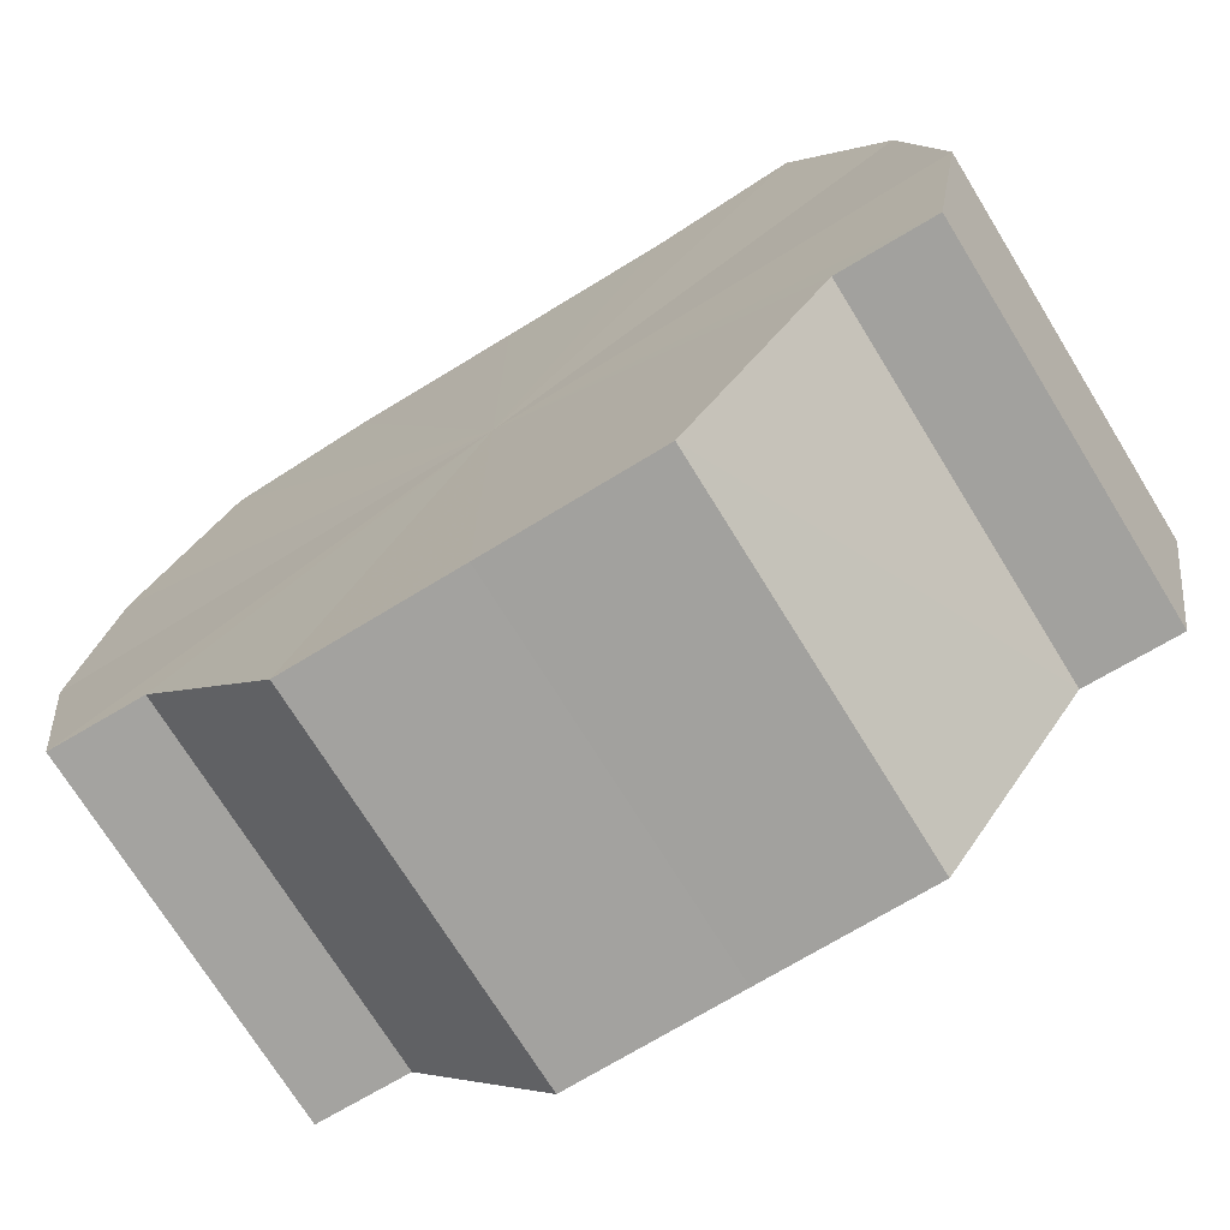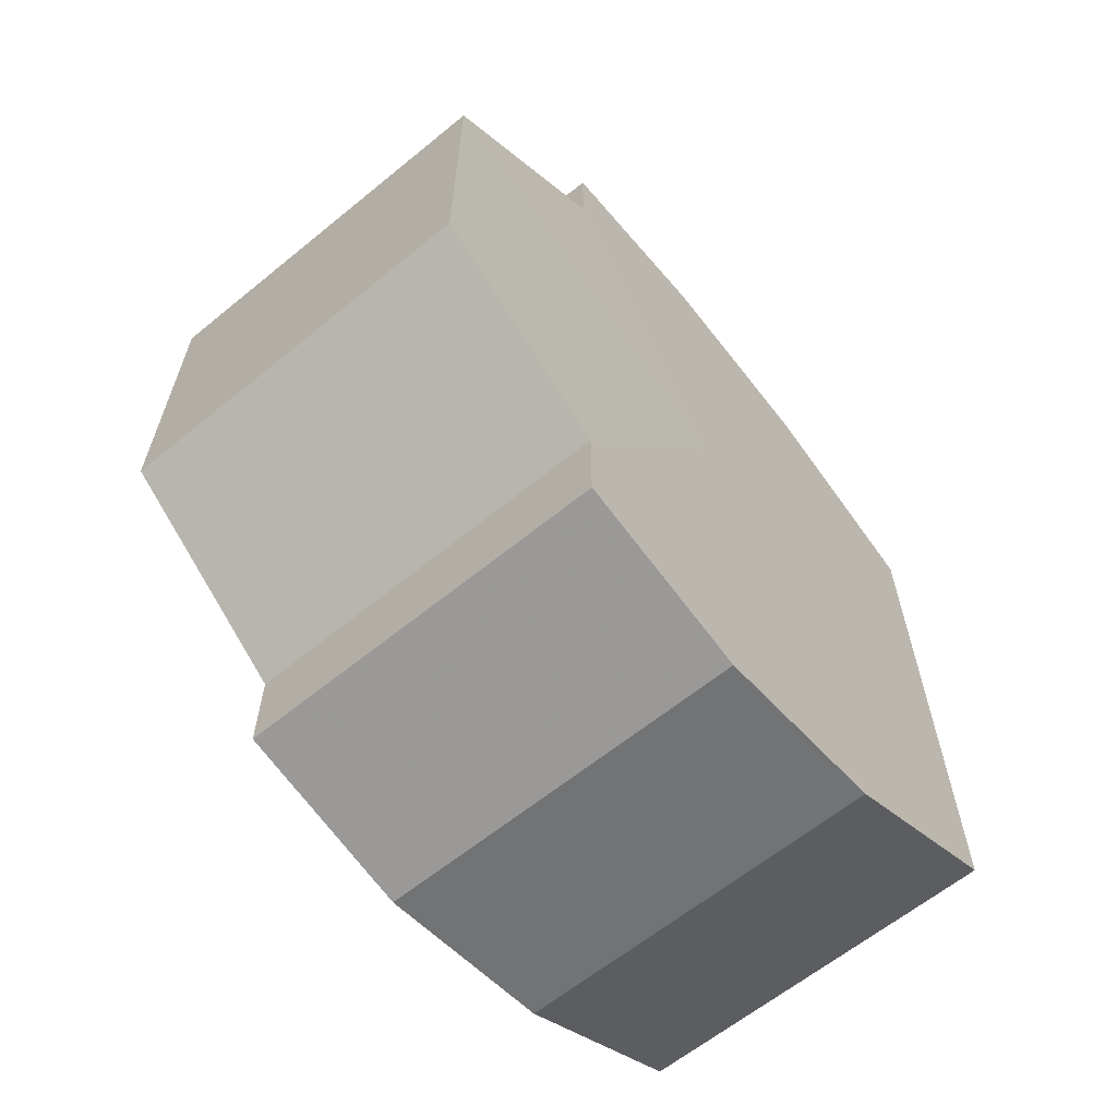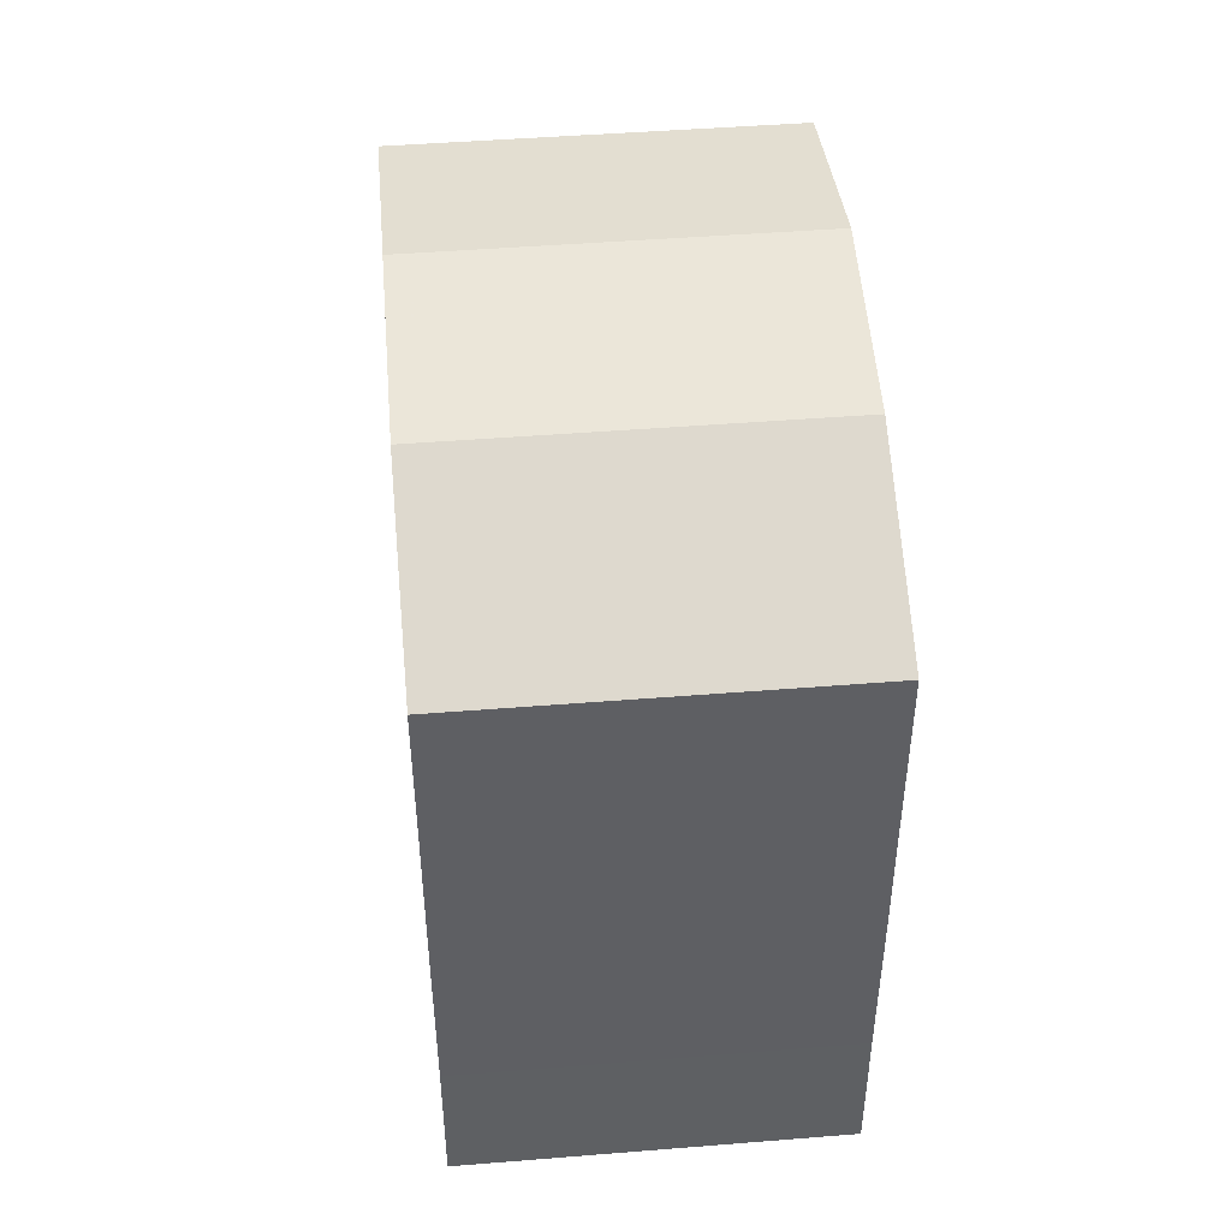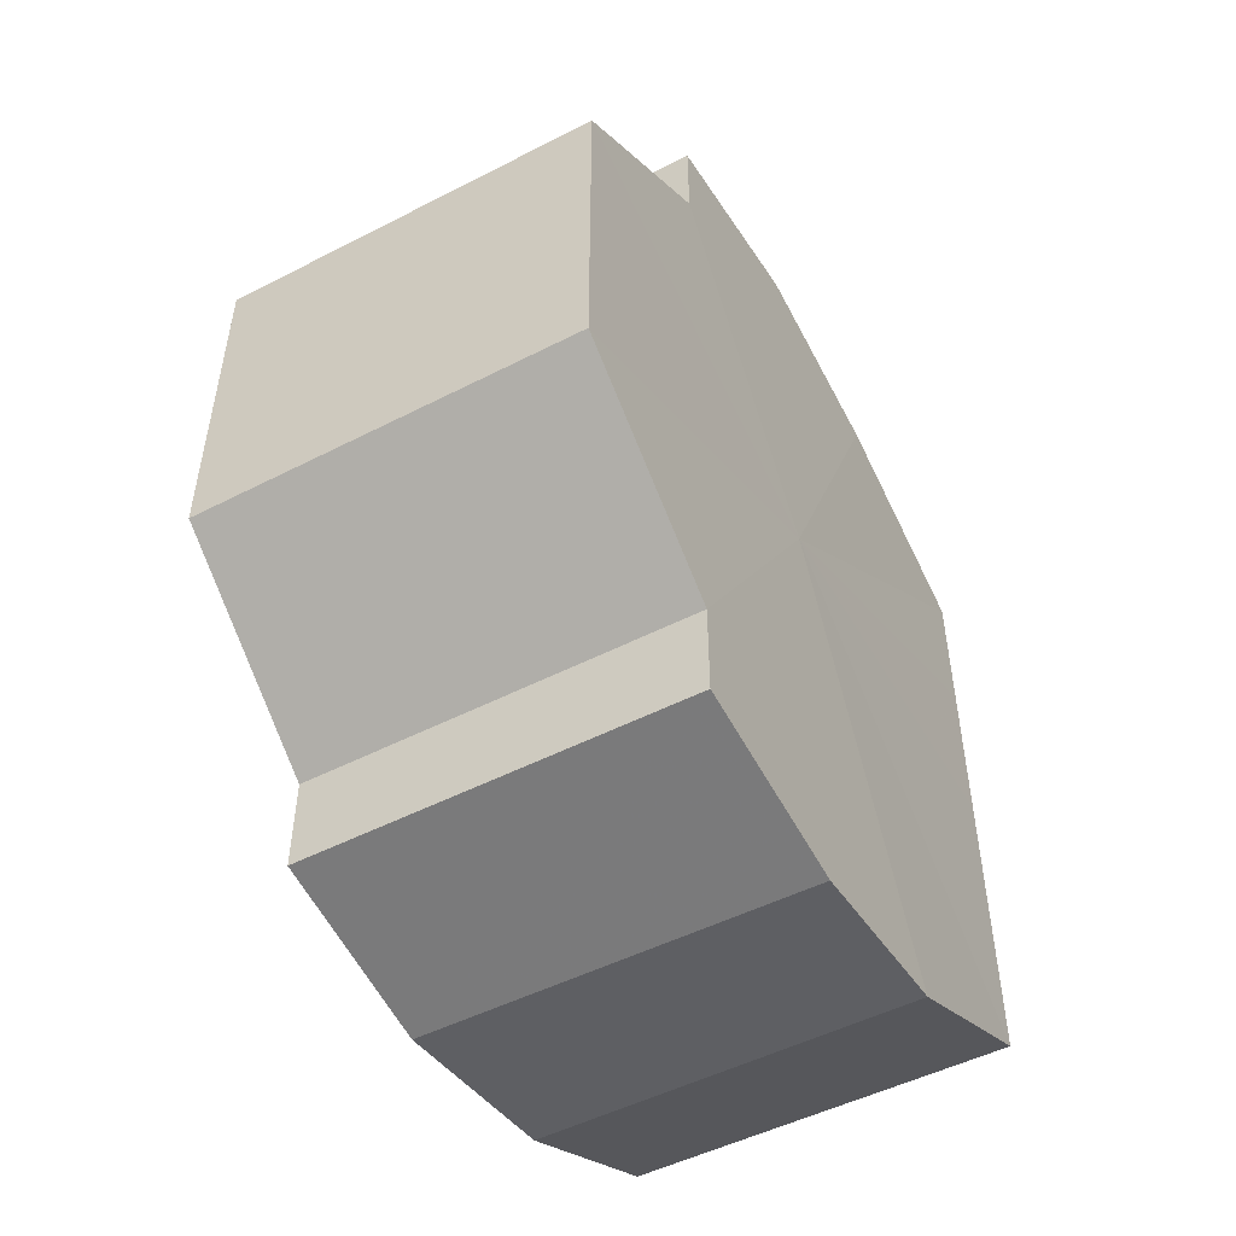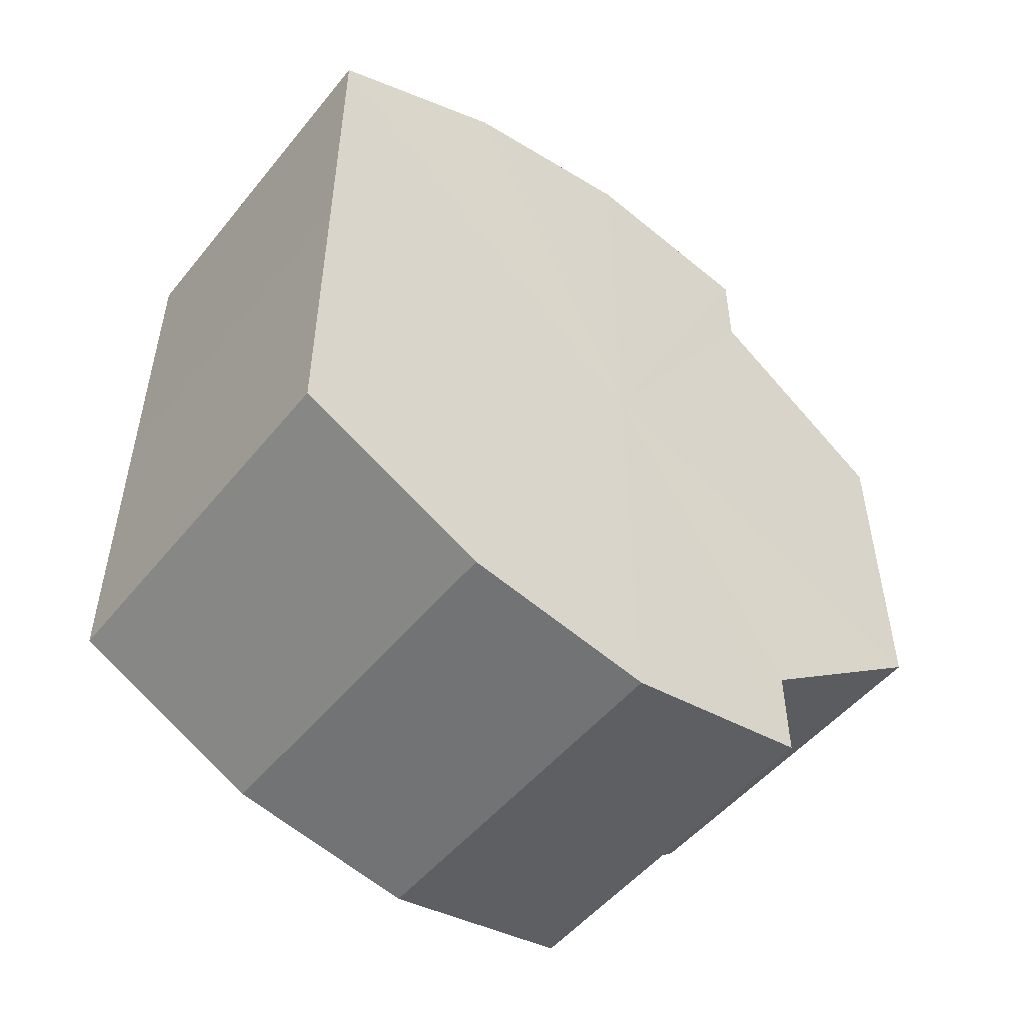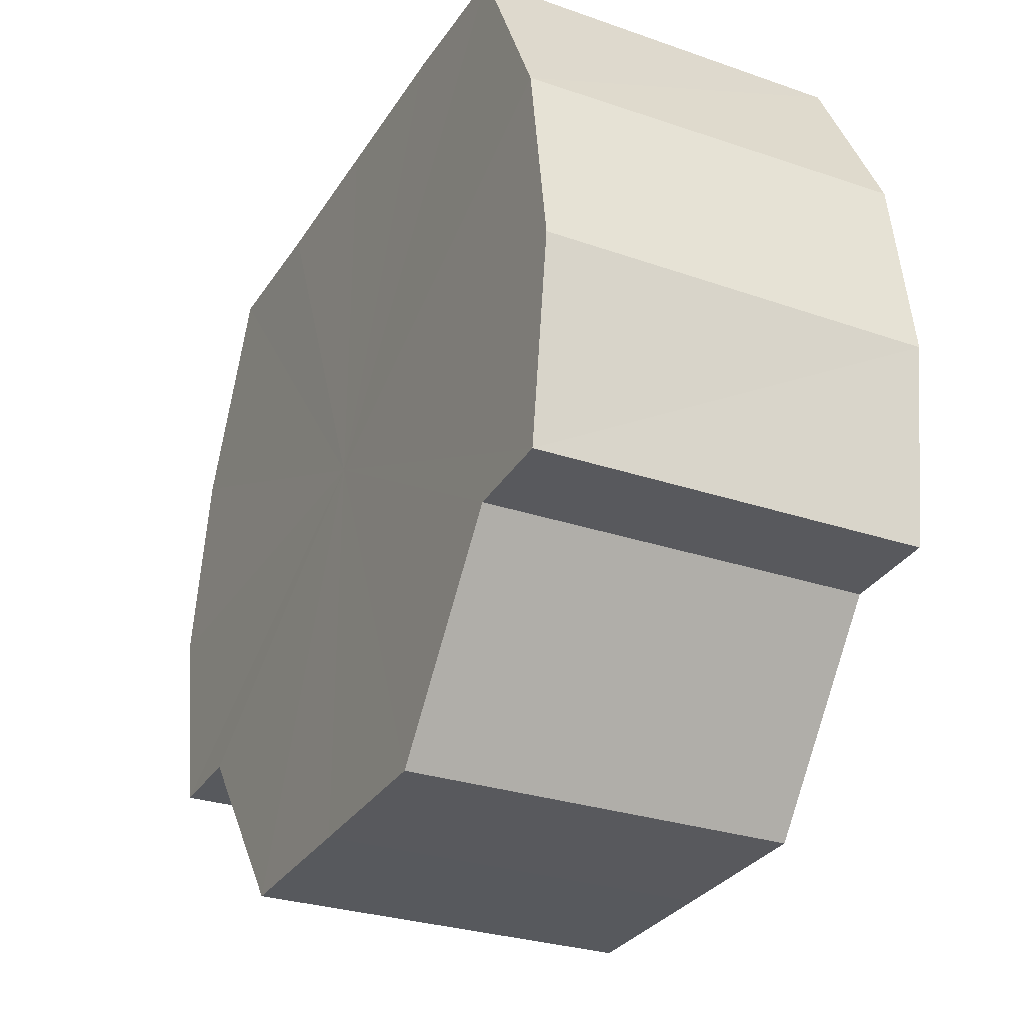
<metadata>
{"format":"obj","ext":"obj","renderer":"f3d","projection":"perspective","resolution":1024,"background":"white","views":[{"elev":-72.5,"azim":121.8,"up":"+Y"},{"elev":-62.9,"azim":39.6,"up":"+Z"},{"elev":46.1,"azim":174.8,"up":"+Z"},{"elev":-50.8,"azim":29.1,"up":"+Z"},{"elev":-50.9,"azim":-127.8,"up":"+Z"},{"elev":-29.8,"azim":-26.7,"up":"+Y"}]}
</metadata>
<code>
o 12151
v 2175 1877 13.3
v 2175 1877 13.31
v 2175 1877 13.3
v 2175 1877 13.32
v 2175 1877 13.31
v 2175 1877 13.32
v 2175 1877 13.32
v 2175 1877 13.29
v 2175 1877 13.29
v 2175 1877 13.28
v 2175 1877 13.28
v 2175 1877 13.28
v 2175 1877 13.28
v 2175 1877 13.28
v 2175 1877 13.28
v 2175 1877 13.29
v 2175 1877 13.29
v 2175 1877 13.3
v 2175 1877 13.3
v 2175 1877 13.31
v 2175 1877 13.31
v 2175 1877 13.32
v 2175 1877 13.32
v 2175 1877 13.32
v 2175 1877 13.32
v 2175 1877 13.3
v 2175 1877 13.32
v 2175 1877 13.32
v 2175 1877 13.31
v 2175 1877 13.32
v 2175 1877 13.3
v 2175 1877 13.32
v 2175 1877 13.29
v 2175 1877 13.31
v 2175 1877 13.28
v 2175 1877 13.3
v 2175 1877 13.29
v 2175 1877 13.28
v 2175 1877 13.28
v 2175 1877 13.28
v 2175 1877 13.28
v 2175 1877 13.28
v 2175 1877 13.28
v 2175 1877 13.28
v 2175 1877 13.28
v 2175 1877 13.28
v 2175 1877 13.28
v 2175 1877 13.29
v 2175 1877 13.28
v 2175 1877 13.3
v 2175 1877 13.29
v 2175 1877 13.31
v 2175 1877 13.3
v 2175 1877 13.32
v 2175 1877 13.31
v 2175 1877 13.32
v 2175 1877 13.32
v 2175 1877 13.32
v 2175 1877 13.32
v 2175 1877 13.32
v 2175 1877 13.32
v 2175 1877 13.32
v 2175 1877 13.32
v 2175 1877 13.32
v 2175 1877 13.32
v 2175 1877 13.32
v 2175 1877 13.32
v 2175 1877 13.31
v 2175 1877 13.32
v 2175 1877 13.3
v 2175 1877 13.31
v 2175 1877 13.29
v 2175 1877 13.3
v 2175 1877 13.28
v 2175 1877 13.29
v 2175 1877 13.28
v 2175 1877 13.28
v 2175 1877 13.28
v 2175 1877 13.28
v 2175 1877 13.28
v 2175 1877 13.28
v 2175 1877 13.3
v 2175 1877 13.3
v 2175 1877 13.31
v 2175 1877 13.29
v 2175 1877 13.32
v 2175 1877 13.28
v 2175 1877 13.32
v 2175 1877 13.28
v 2175 1877 13.32
v 2175 1877 13.28
v 2175 1877 13.32
v 2175 1877 13.28
v 2175 1877 13.32
v 2175 1877 13.28
v 2175 1877 13.31
v 2175 1877 13.29
v 2175 1877 13.3
f 1 2 3
f 2 4 5
f 4 6 7
f 8 1 9
f 10 8 11
f 12 10 13
f 13 14 15
f 15 16 17
f 17 18 19
f 19 20 21
f 21 22 23
f 23 24 25
f 26 24 27
f 26 28 24
f 26 27 29
f 26 30 28
f 26 29 31
f 26 32 30
f 26 31 33
f 26 34 32
f 26 33 35
f 26 36 34
f 26 37 36
f 26 38 37
f 26 39 38
f 26 40 39
f 26 35 41
f 26 41 40
f 42 41 43
f 44 45 42
f 46 47 44
f 48 49 46
f 50 51 48
f 52 53 50
f 54 55 52
f 56 57 54
f 58 59 56
f 60 61 58
f 62 63 60
f 63 64 65
f 64 66 67
f 66 68 69
f 68 70 71
f 70 72 73
f 72 74 75
f 74 76 77
f 76 78 79
f 78 80 81
f 82 83 84
f 82 85 83
f 82 84 86
f 82 87 85
f 82 86 88
f 82 89 87
f 82 88 90
f 82 91 89
f 82 90 92
f 82 93 91
f 82 92 94
f 82 95 93
f 82 94 96
f 82 97 95
f 82 96 98
f 82 98 97

</code>
